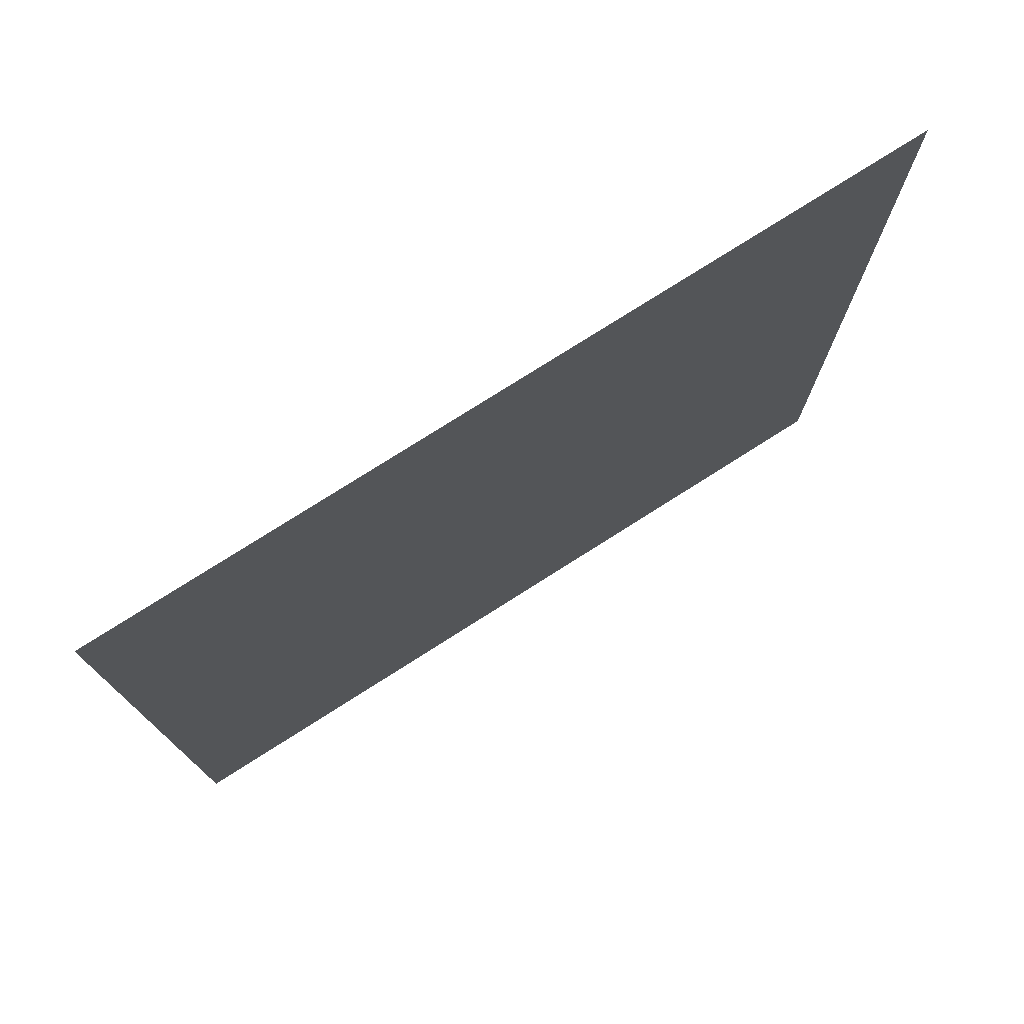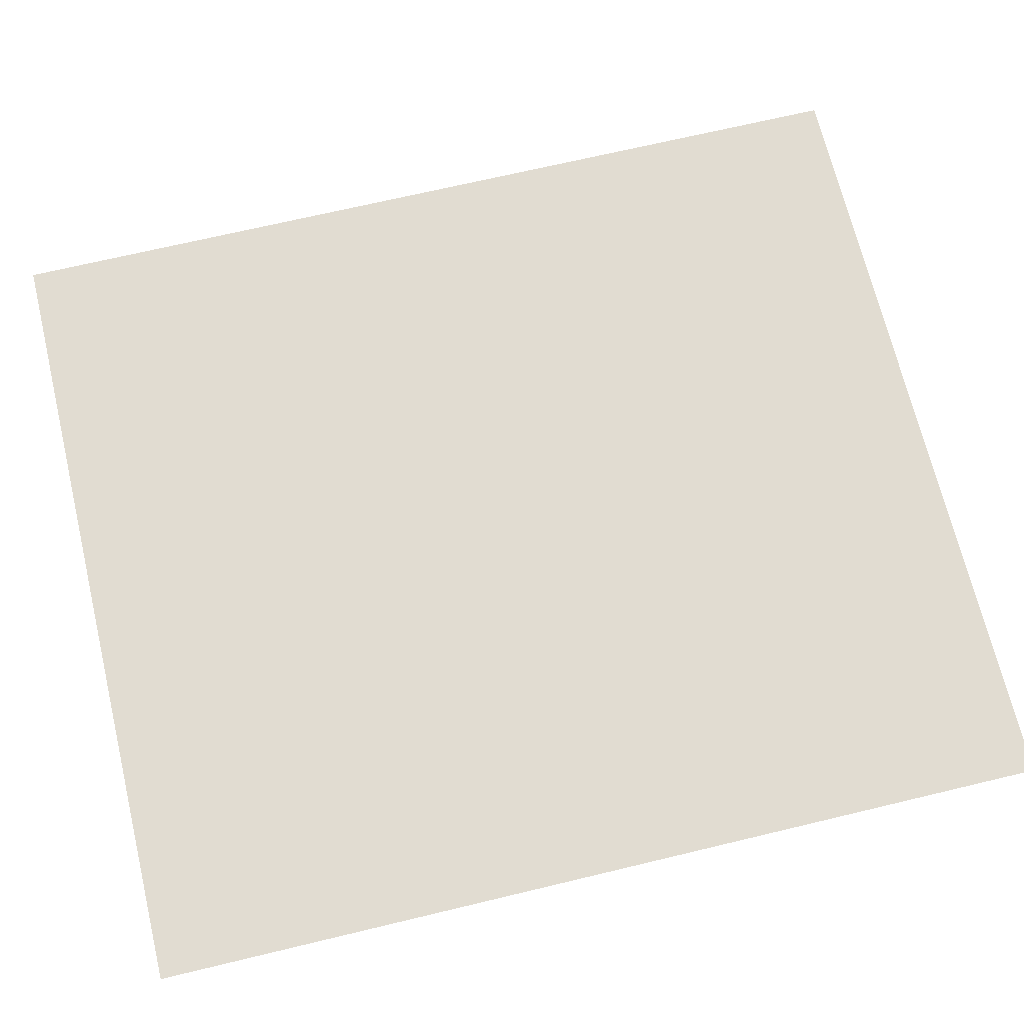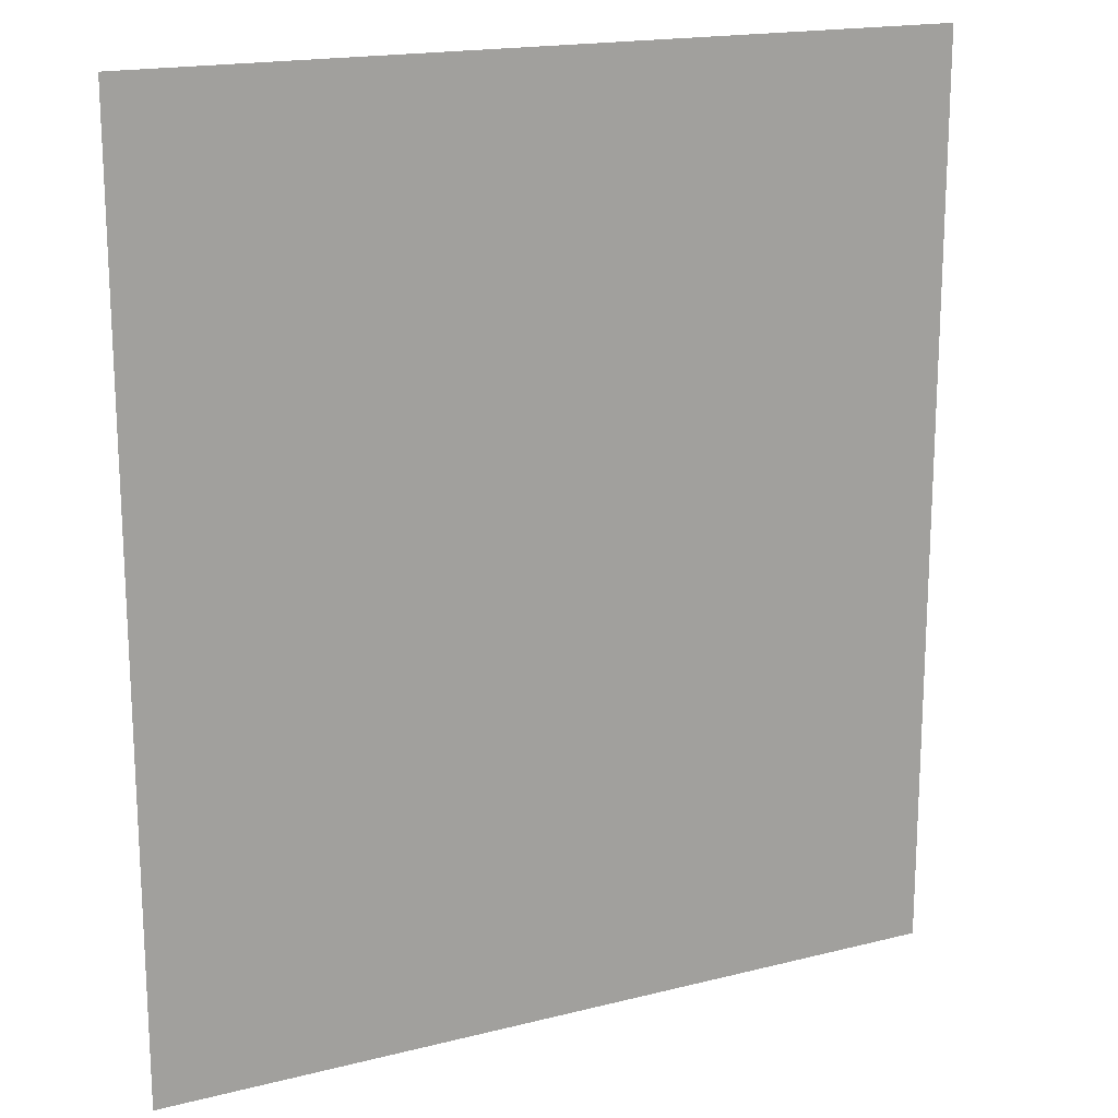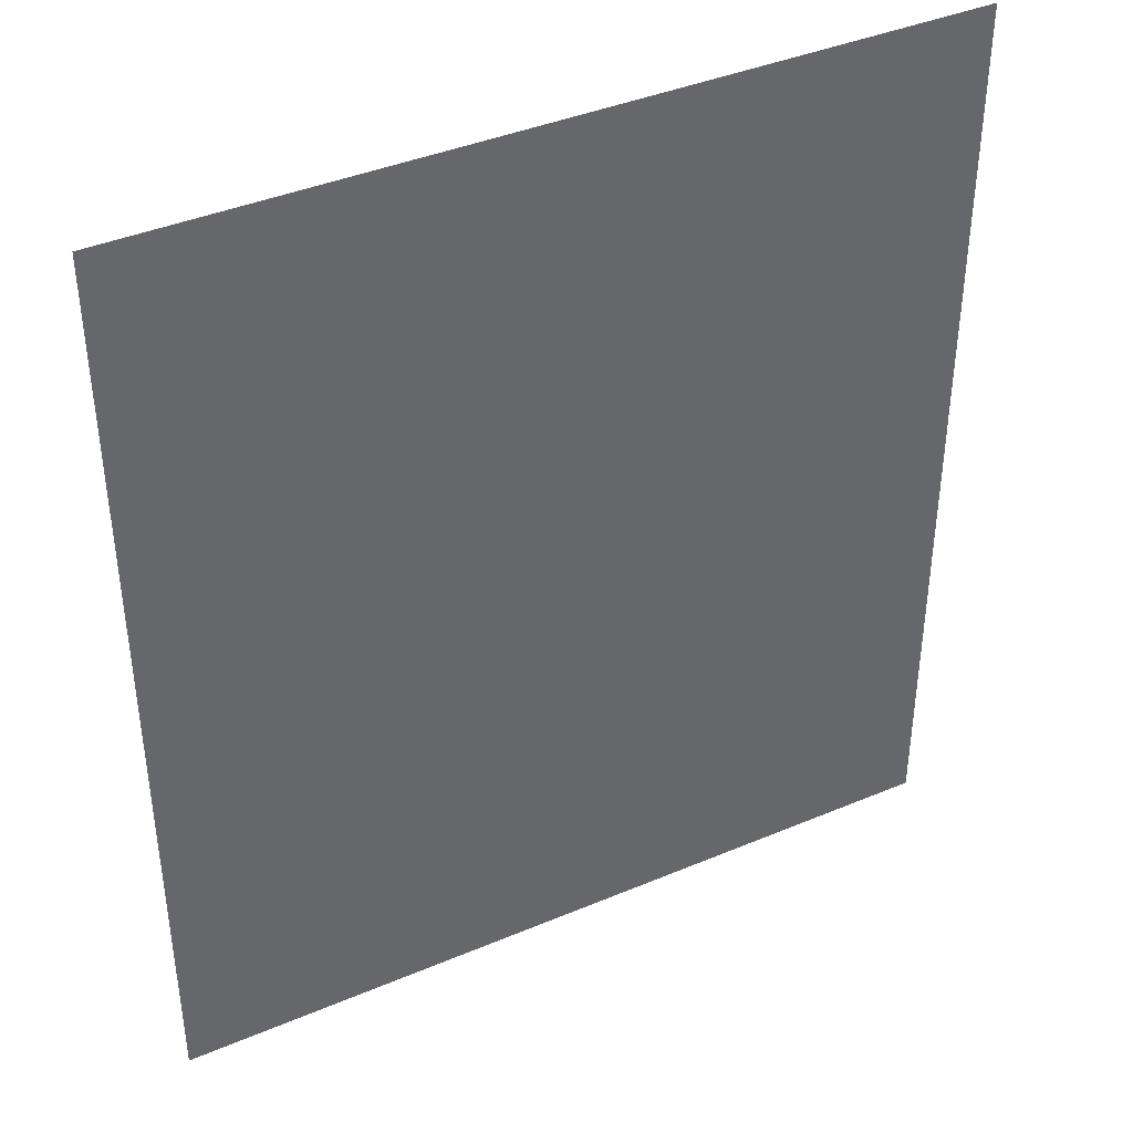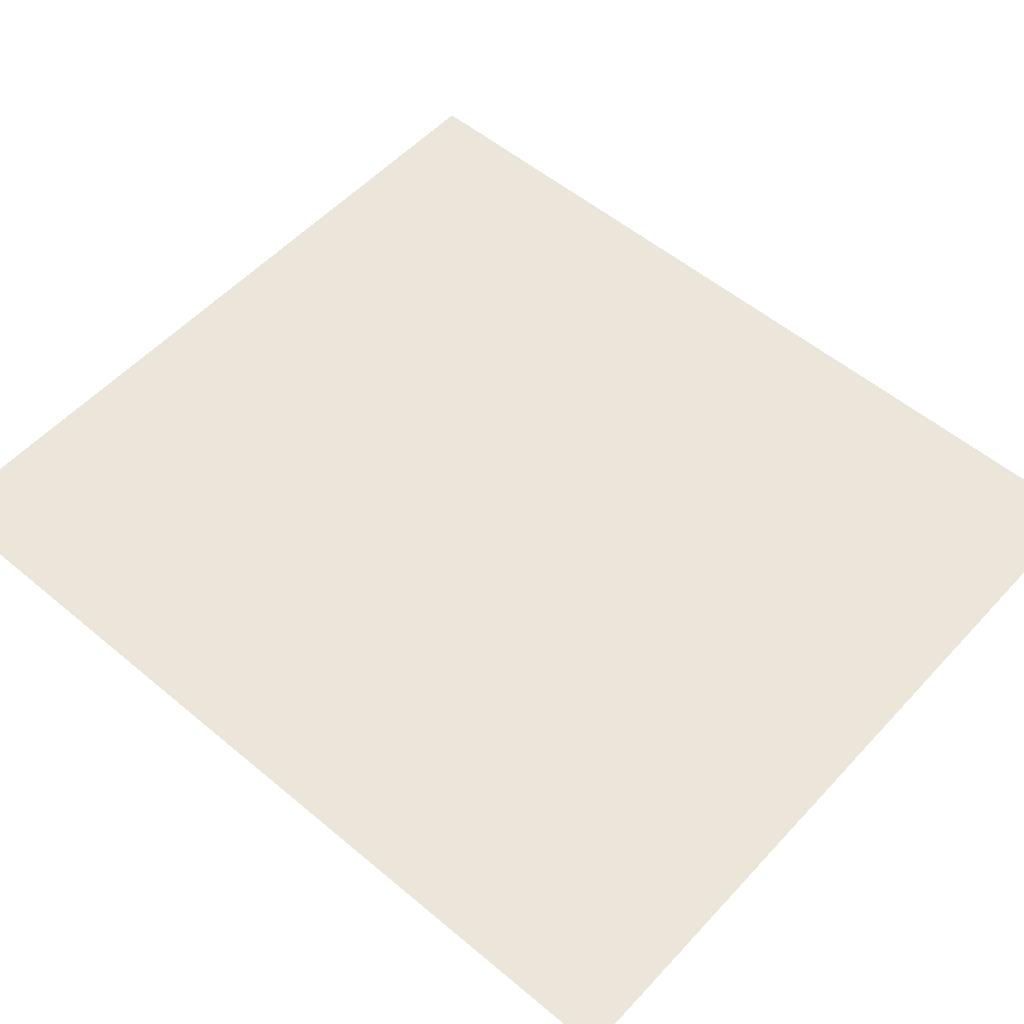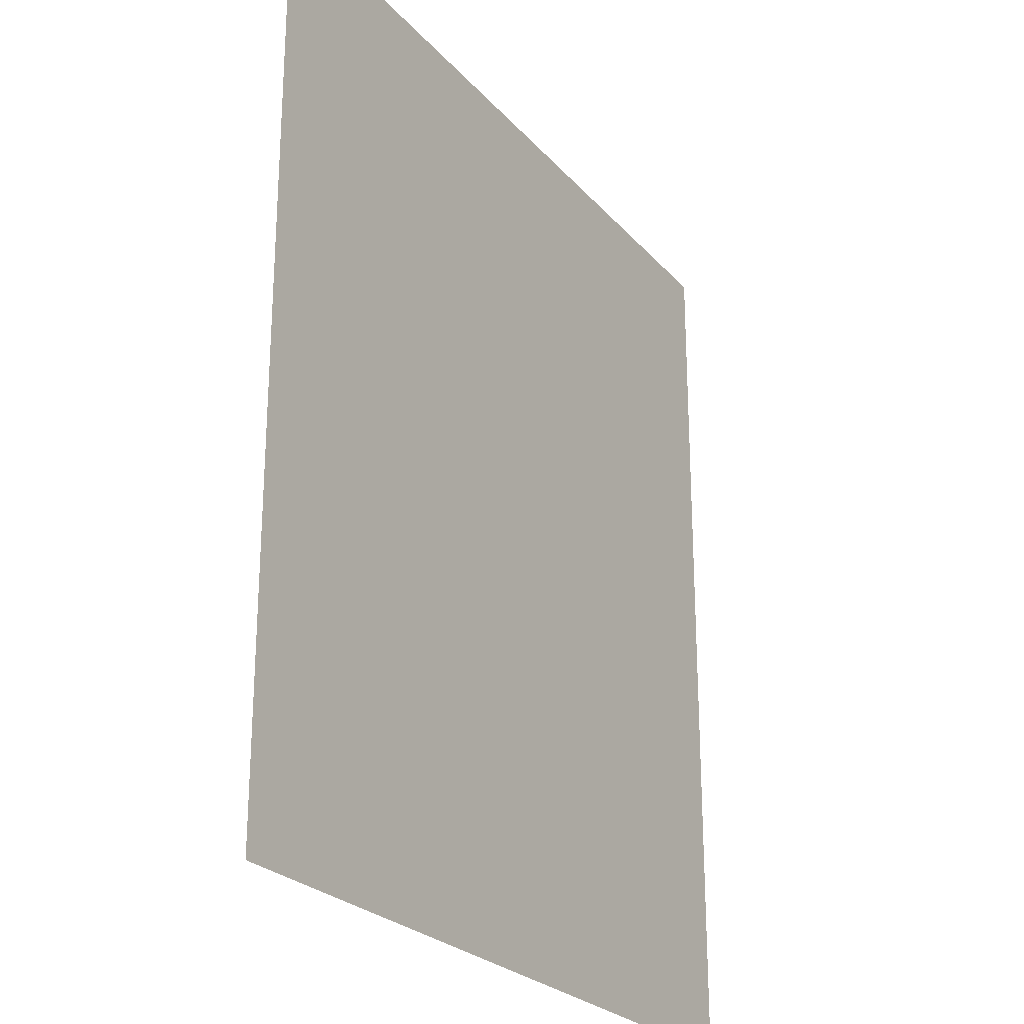
<metadata>
{"format":"obj","ext":"obj","renderer":"f3d","projection":"perspective","resolution":1024,"background":"white","views":[{"elev":77.1,"azim":-32.4,"up":"+Z"},{"elev":69.2,"azim":76.5,"up":"+Y"},{"elev":17.6,"azim":-26.5,"up":"+Z"},{"elev":40.4,"azim":-27.4,"up":"+Z"},{"elev":54.4,"azim":131.6,"up":"+Y"},{"elev":-24.9,"azim":-59.3,"up":"+Z"}]}
</metadata>
<code>
o BT_4_1/BT_4/mesh1/mesh1-geometry#mesh1-geometry
v 0.4057 -0.5171 0.4633
v -0.421 -0.5171 -0.4747
v -0.421 -0.5171 0.4633
v 0.4057 -0.5171 -0.4747
f 1 2 3
f 2 1 4
f 3 2 1
f 4 1 2

</code>
